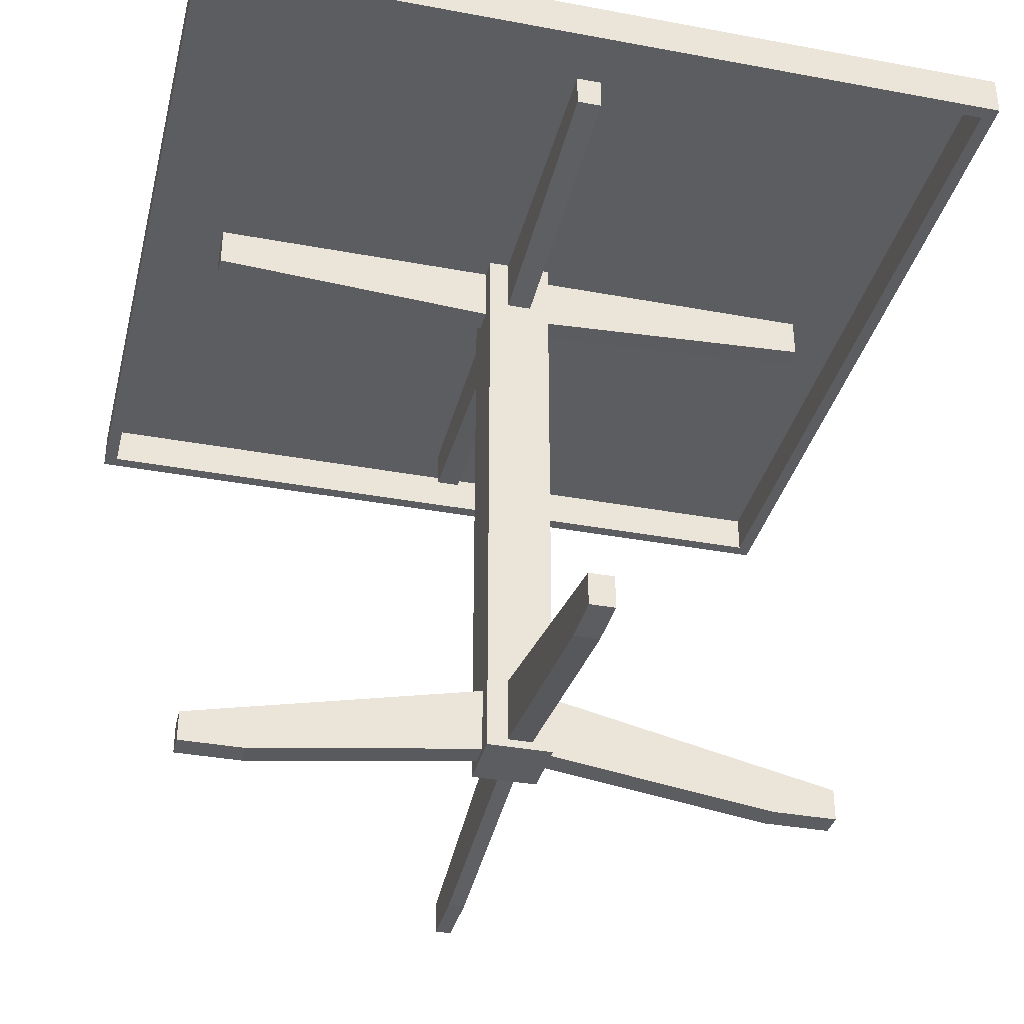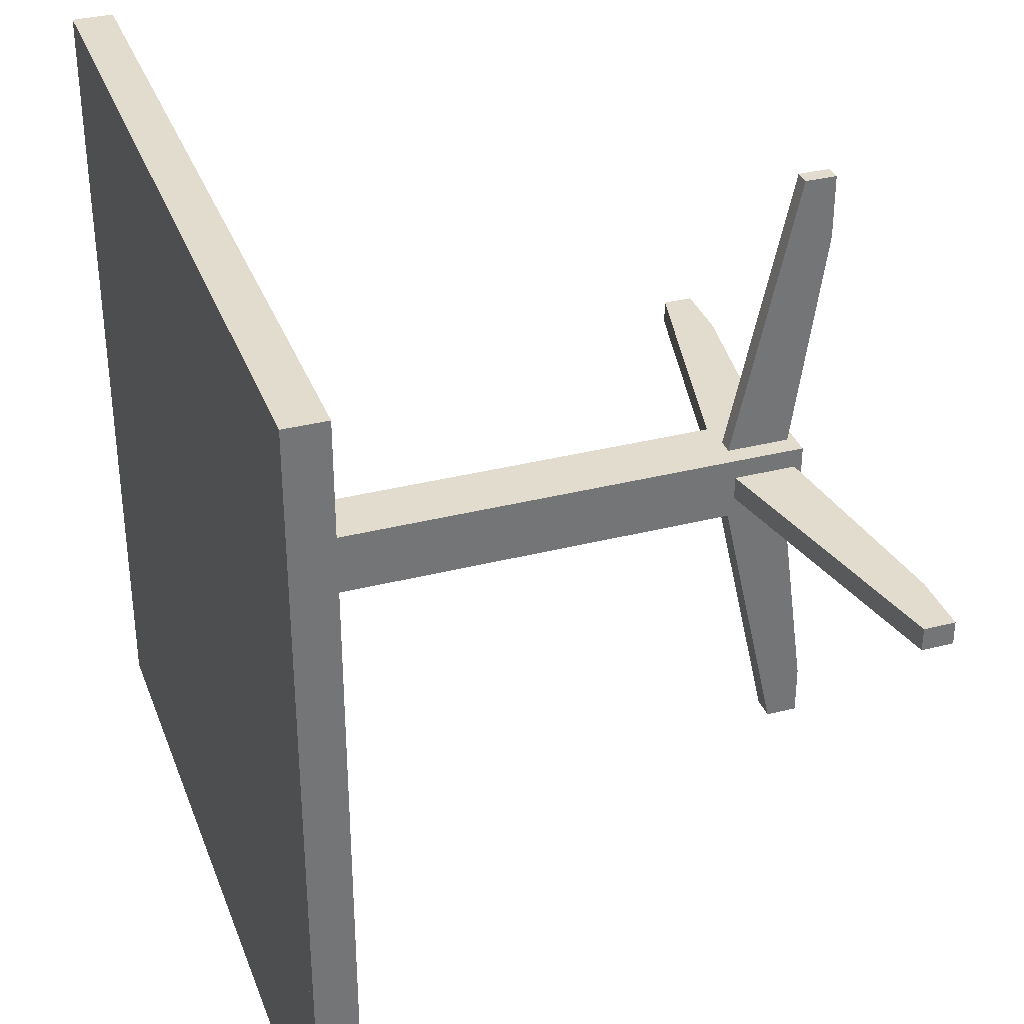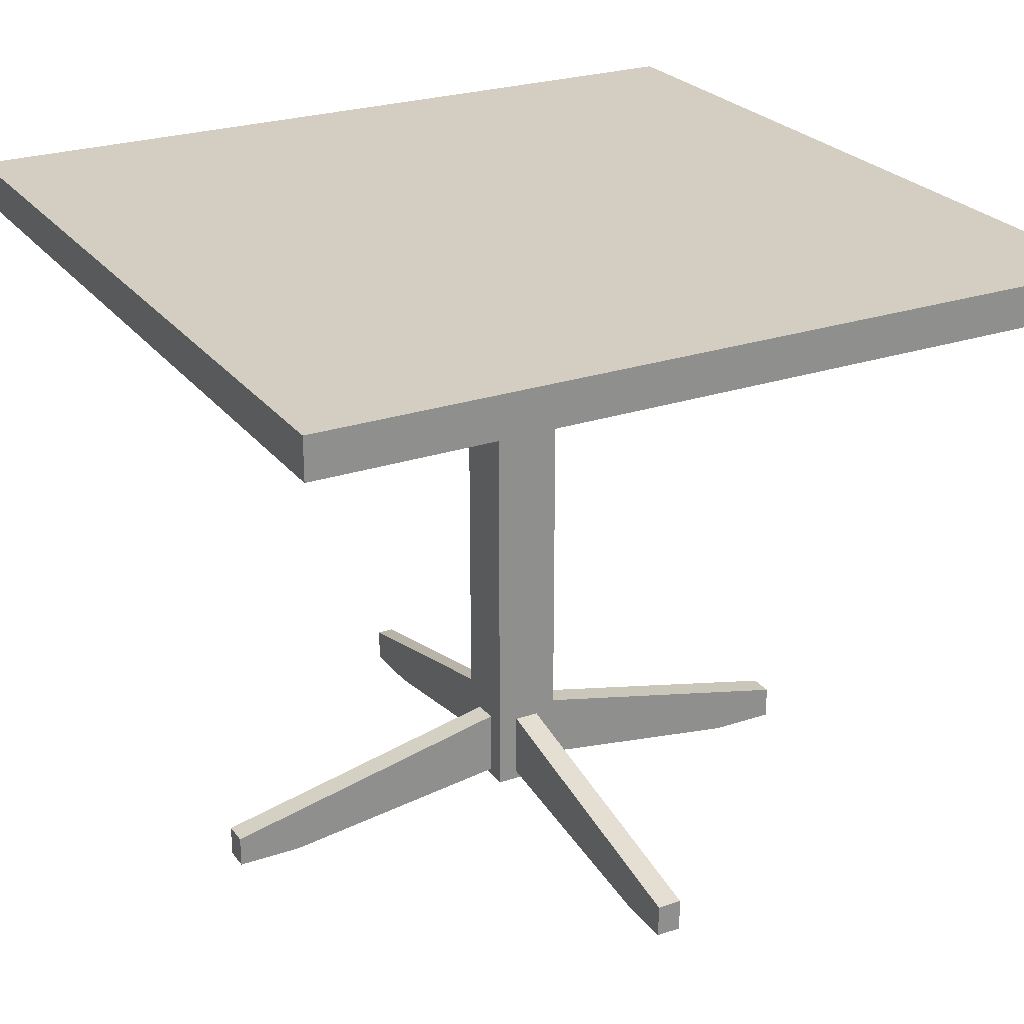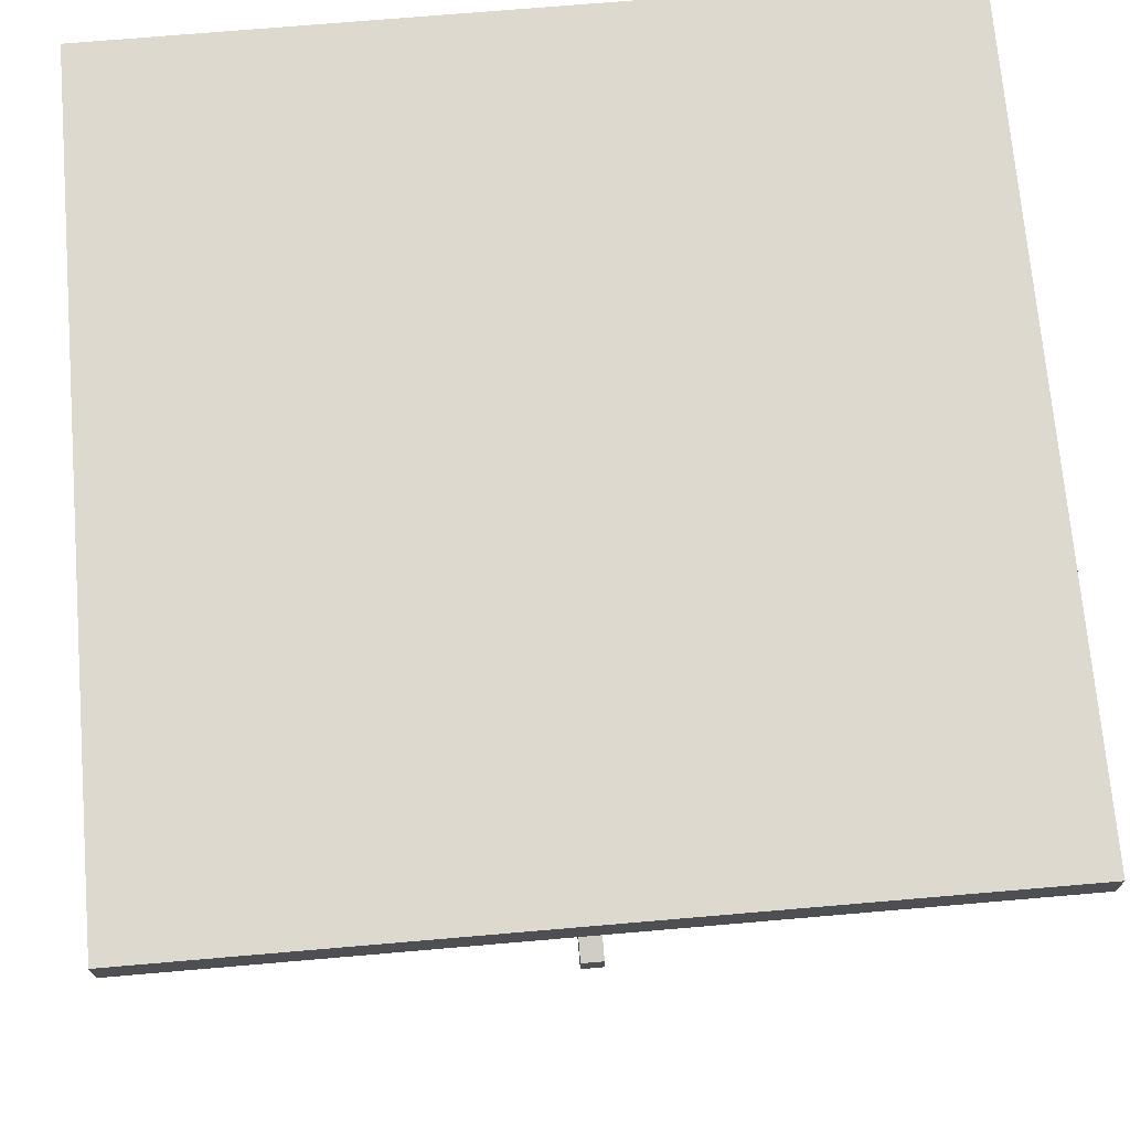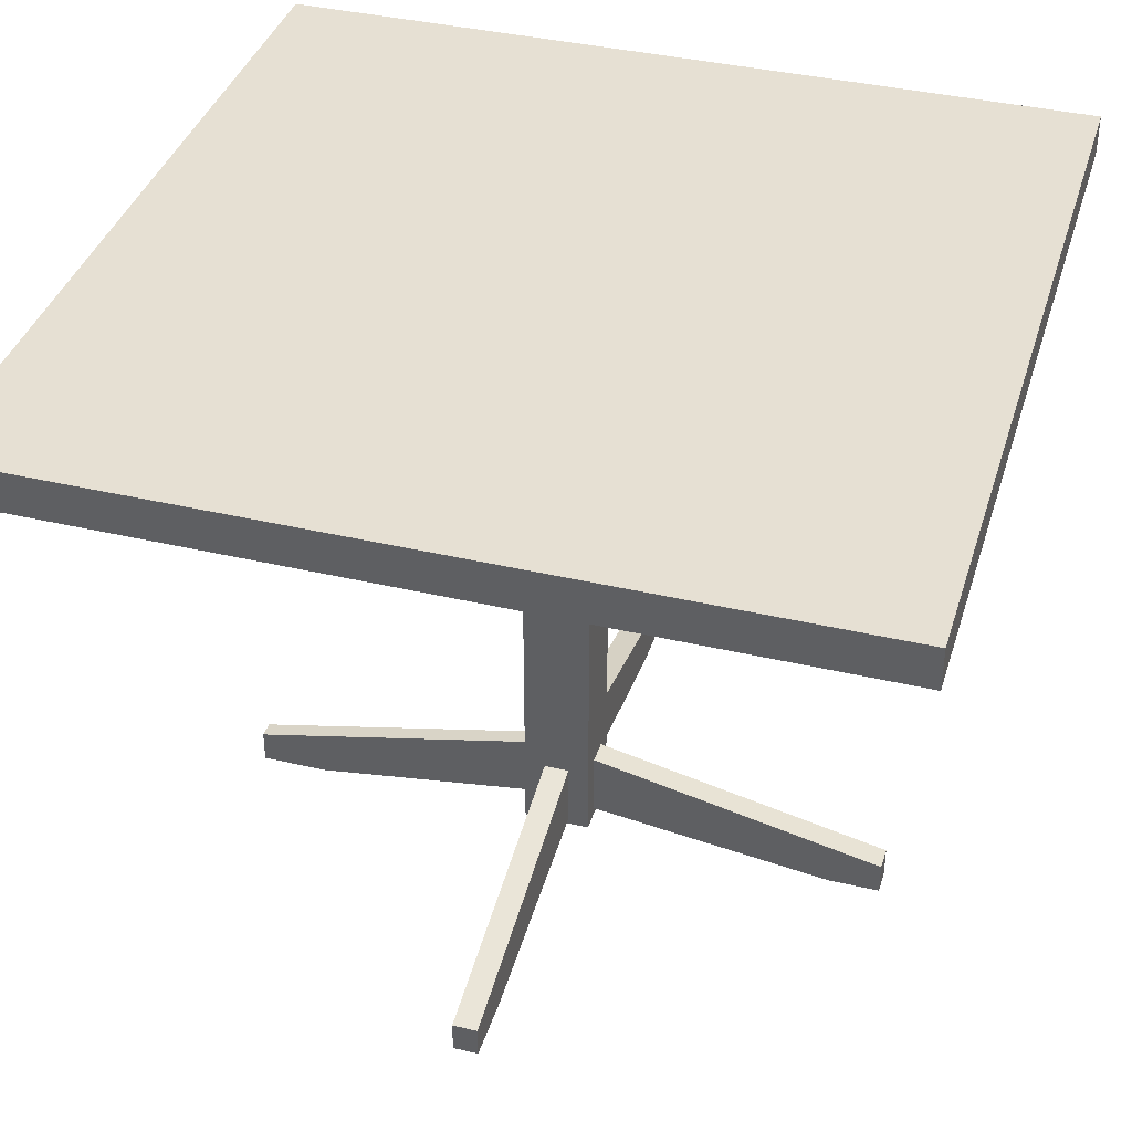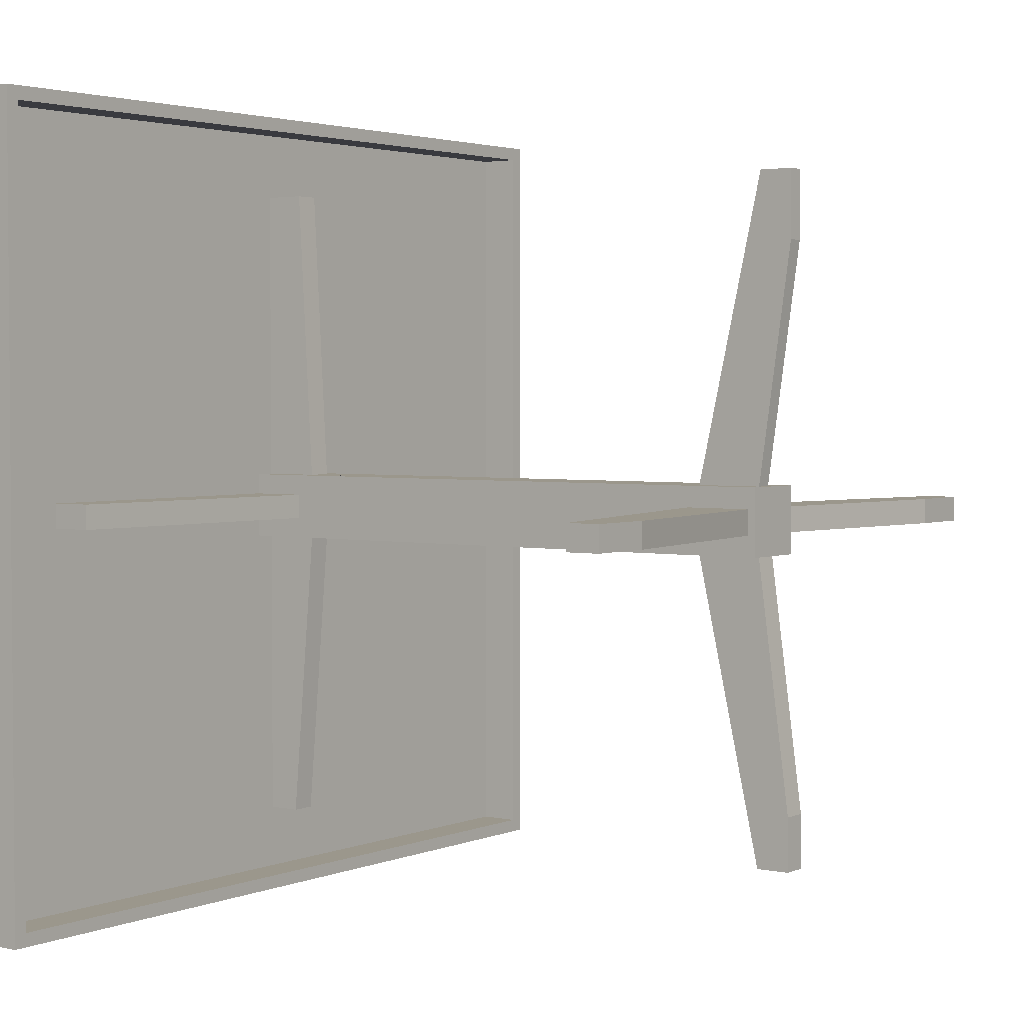
<metadata>
{"format":"obj","ext":"obj","renderer":"f3d","projection":"perspective","resolution":1024,"background":"white","views":[{"elev":-35.6,"azim":166.2,"up":"+Y"},{"elev":34.1,"azim":-109.0,"up":"+Z"},{"elev":25.2,"azim":151.5,"up":"+Y"},{"elev":71.5,"azim":175.1,"up":"+Y"},{"elev":38.4,"azim":106.6,"up":"+Y"},{"elev":2.8,"azim":-53.9,"up":"+Z"}]}
</metadata>
<code>
v -0.3077 0.2301 -0.3128
v -0.2973 0.2301 -0.3024
v 0.3078 0.2301 -0.3128
v -0.3077 0.2301 0.3027
v 0.2974 0.2301 -0.3024
v -0.3077 0.1994 -0.3128
v -0.2973 0.2301 0.2923
v 0.3078 0.2301 0.3027
v 0.2974 0.1994 -0.3024
v 0.3078 0.1994 -0.3128
v -0.3077 0.1994 0.3027
v 0.2974 0.2301 0.2923
v -0.2973 0.1994 0.2923
v 0.3078 0.1994 0.3027
v -0.2973 0.1994 -0.3024
v 0.2974 0.1994 0.2923
v -0.007771 0.1994 0.2923
v -0.1969 -0.2622 -0.01426
v -0.2461 -0.2376 -0.01426
v -0.2461 -0.2622 -0.01426
v -0.02457 -0.1884 -0.01426
v -0.2461 -0.2622 0.0042
v -0.02457 -0.2376 -0.01426
v -0.02457 -0.1884 0.0042
v -0.2461 -0.2376 0.0042
v -0.1969 -0.2622 0.0042
v -0.02457 0.2178 -0.02965
v -0.02457 -0.2376 0.0042
v -0.02457 -0.2438 -0.02965
v -0.02457 0.1748 -0.01426
v -0.02457 -0.2438 0.01959
v -0.02457 -0.2438 0.0042
v -0.009186 -0.2438 -0.02965
v -0.02457 0.2178 -0.01426
v -0.02457 0.1748 0.0042
v -0.02457 0.2178 0.01959
v -0.009186 0.2178 -0.02965
v -0.2461 0.2178 -0.01426
v -0.2461 0.1871 0.0042
v -0.009186 0.2178 0.01959
v 0.02466 -0.2438 0.01959
v 0.02466 -0.2438 -0.02965
v -0.009186 -0.1884 -0.02965
v 0.009278 0.2178 -0.02965
v -0.2461 0.1871 -0.01426
v -0.2461 0.2178 0.0042
v -0.02457 0.2178 0.0042
v -0.009186 -0.2376 0.01959
v 0.02466 0.2178 0.01959
v 0.02466 -0.2438 -0.01426
v 0.003123 -0.2438 0.01959
v -0.009186 -0.2376 -0.02965
v -0.009186 0.1748 -0.02965
v 0.02466 0.2178 -0.02965
v 0.009278 0.2178 -0.2512
v 0.02466 0.2178 -0.01426
v 0.02466 0.2178 0.0042
v -0.009186 0.1748 0.01959
v 0.009278 0.2178 0.01959
v 0.02466 -0.2389 0.0042
v 0.009278 0.1748 0.01959
v 0.009278 -0.2376 -0.02965
v -0.009186 -0.2376 -0.2512
v 0.009278 -0.1884 -0.02965
v -0.009186 0.1932 -0.2512
v 0.02466 0.1748 -0.02965
v -0.009186 0.2178 -0.2512
v 0.009278 0.1932 -0.2512
v 0.2462 0.2178 -0.01426
v 0.2462 0.2178 0.0042
v -0.009186 0.1871 0.2412
v -0.009186 -0.1884 0.01959
v 0.003123 -0.2376 0.01959
v 0.02466 0.1748 0.0042
v -0.009186 0.2178 0.2412
v 0.02466 0.1748 0.01959
v 0.02466 -0.2389 -0.01426
v 0.009278 -0.2622 -0.2121
v -0.009186 -0.2622 -0.2121
v 0.009278 0.1748 -0.02965
v 0.2462 0.1871 -0.01426
v -0.009186 0.2136 0.2412
v -0.009186 -0.2376 0.2412
v -0.009186 -0.2622 0.1919
v 0.009278 0.2178 0.2412
v 0.009278 0.1871 0.2412
v 0.02466 -0.1897 0.0042
v 0.003123 -0.1884 0.01959
v 0.197 -0.2622 -0.01426
v 0.009278 -0.2376 -0.2512
v 0.009278 -0.2622 -0.2512
v -0.009186 -0.2622 -0.2512
v 0.02466 0.1748 -0.01426
v 0.2462 0.1871 0.0042
v -0.009186 -0.2622 0.2412
v 0.003123 -0.2376 0.2412
v 0.003123 -0.2622 0.1919
v 0.02466 -0.1897 -0.01426
v 0.2462 -0.2389 0.0042
v 0.197 -0.2622 0.0042
v 0.2462 -0.2622 -0.01426
v 0.2462 -0.2389 -0.01426
v 0.003123 -0.2622 0.2412
v 0.2462 -0.2622 0.0042
g mesh1_mesh1-geometry
f 1 2 3
f 2 1 4
f 3 2 1
f 4 1 2
f 5 3 2
f 2 3 5
f 3 6 1
f 1 6 3
f 6 4 1
f 1 4 6
f 2 4 7
f 7 4 2
f 3 5 8
f 8 5 3
f 2 9 5
f 5 9 2
f 7 5 2
f 2 5 7
f 6 3 10
f 10 3 6
f 4 6 11
f 11 6 4
f 7 4 12
f 12 4 7
f 13 2 7
f 7 2 13
f 8 5 12
f 12 5 8
f 14 3 8
f 8 3 14
f 9 2 15
f 15 2 9
f 9 12 5
f 5 12 9
f 5 7 12
f 12 7 5
f 3 14 10
f 10 14 3
f 10 9 6
f 6 9 10
f 6 15 11
f 11 15 6
f 14 4 11
f 11 4 14
f 8 12 4
f 4 12 8
f 12 13 7
f 7 13 12
f 2 13 15
f 15 13 2
f 4 14 8
f 8 14 4
f 15 6 9
f 9 6 15
f 12 9 16
f 16 9 12
f 9 10 14
f 14 10 9
f 11 15 13
f 13 15 11
f 11 13 14
f 14 13 11
f 13 12 17
f 17 12 13
f 9 14 16
f 16 14 9
f 17 12 16
f 16 12 17
f 17 14 13
f 13 14 17
f 16 14 17
f 17 14 16
g mesh2_mesh2-geometry
f 18 19 20
f 19 18 21
f 20 19 18
f 21 18 19
f 19 22 20
f 20 22 19
f 22 18 20
f 20 18 22
f 21 18 23
f 23 18 21
f 24 19 21
f 21 19 24
f 22 19 25
f 25 19 22
f 18 22 26
f 26 22 18
f 26 23 18
f 18 23 26
f 23 27 21
f 21 27 23
f 19 24 25
f 25 24 19
f 21 27 24
f 24 27 21
f 24 22 25
f 25 22 24
f 22 24 26
f 26 24 22
f 23 26 28
f 28 26 23
f 23 29 27
f 27 29 23
f 24 27 30
f 30 27 24
f 26 24 28
f 28 24 26
f 28 31 23
f 23 31 28
f 29 23 32
f 32 23 29
f 33 27 29
f 29 27 33
f 30 27 34
f 34 27 30
f 35 24 30
f 30 24 35
f 36 28 24
f 24 28 36
f 31 28 36
f 36 28 31
f 32 23 31
f 31 23 32
f 32 33 29
f 29 33 32
f 27 33 37
f 37 33 27
f 34 37 27
f 27 37 34
f 38 30 34
f 34 30 38
f 36 24 35
f 35 24 36
f 30 39 35
f 35 39 30
f 40 31 36
f 36 31 40
f 41 32 31
f 31 32 41
f 33 32 42
f 42 32 33
f 37 33 43
f 43 33 37
f 37 34 44
f 44 34 37
f 30 38 45
f 45 38 30
f 46 34 38
f 38 34 46
f 36 35 47
f 47 35 36
f 39 30 45
f 45 30 39
f 39 47 35
f 35 47 39
f 31 40 48
f 48 40 31
f 49 36 40
f 40 36 49
f 50 32 41
f 41 32 50
f 41 31 51
f 51 31 41
f 42 32 50
f 50 32 42
f 52 33 42
f 42 33 52
f 33 52 43
f 43 52 33
f 37 43 53
f 53 43 37
f 44 34 54
f 54 34 44
f 55 37 44
f 44 37 55
f 38 39 45
f 45 39 38
f 34 46 56
f 56 46 34
f 39 38 46
f 46 38 39
f 36 57 47
f 47 57 36
f 47 39 46
f 46 39 47
f 48 40 58
f 58 40 48
f 31 48 51
f 51 48 31
f 57 36 49
f 49 36 57
f 49 40 59
f 59 40 49
f 41 60 50
f 50 60 41
f 51 61 41
f 41 61 51
f 50 60 42
f 42 60 50
f 52 42 62
f 62 42 52
f 52 63 43
f 43 63 52
f 64 53 43
f 43 53 64
f 65 37 53
f 53 37 65
f 54 34 56
f 56 34 54
f 44 66 54
f 54 66 44
f 37 55 67
f 67 55 37
f 68 44 55
f 55 44 68
f 56 46 69
f 69 46 56
f 70 47 57
f 57 47 70
f 69 46 47
f 47 46 69
f 40 71 58
f 58 71 40
f 48 58 72
f 72 58 48
f 51 48 73
f 73 48 51
f 74 49 57
f 57 49 74
f 75 59 40
f 40 59 75
f 49 61 59
f 59 61 49
f 60 41 76
f 76 41 60
f 73 61 51
f 51 61 73
f 41 61 49
f 49 61 41
f 77 42 60
f 60 42 77
f 62 42 64
f 64 42 62
f 78 52 62
f 62 52 78
f 79 63 52
f 52 63 79
f 63 64 43
f 43 64 63
f 53 64 80
f 80 64 53
f 37 65 67
f 67 65 37
f 53 68 65
f 65 68 53
f 66 56 54
f 54 56 66
f 66 44 80
f 80 44 66
f 67 68 55
f 55 68 67
f 44 68 80
f 80 68 44
f 56 81 69
f 69 81 56
f 69 47 70
f 70 47 69
f 70 74 57
f 57 74 70
f 71 40 82
f 82 40 71
f 71 61 58
f 58 61 71
f 61 72 58
f 58 72 61
f 83 48 72
f 72 48 83
f 84 73 48
f 48 73 84
f 49 74 76
f 76 74 49
f 59 75 85
f 85 75 59
f 82 40 75
f 75 40 82
f 86 59 61
f 61 59 86
f 41 49 76
f 76 49 41
f 60 76 87
f 87 76 60
f 88 61 73
f 73 61 88
f 42 77 66
f 66 77 42
f 60 89 77
f 77 89 60
f 64 42 80
f 80 42 64
f 90 62 64
f 64 62 90
f 52 78 79
f 79 78 52
f 62 91 78
f 78 91 62
f 63 79 92
f 92 79 63
f 64 63 90
f 90 63 64
f 68 53 80
f 80 53 68
f 68 67 65
f 65 67 68
f 56 66 93
f 93 66 56
f 80 42 66
f 66 42 80
f 81 56 93
f 93 56 81
f 81 70 69
f 69 70 81
f 74 70 94
f 94 70 74
f 82 85 71
f 71 85 82
f 61 71 86
f 86 71 61
f 72 61 88
f 88 61 72
f 95 48 83
f 83 48 95
f 72 96 83
f 83 96 72
f 73 84 97
f 97 84 73
f 48 95 84
f 84 95 48
f 66 76 74
f 74 76 66
f 85 82 75
f 75 82 85
f 59 86 85
f 85 86 59
f 87 76 98
f 98 76 87
f 99 60 87
f 87 60 99
f 73 96 88
f 88 96 73
f 66 77 98
f 98 77 66
f 89 60 100
f 100 60 89
f 89 98 77
f 77 98 89
f 91 62 90
f 90 62 91
f 91 79 78
f 78 79 91
f 79 91 92
f 92 91 79
f 91 63 92
f 92 63 91
f 63 91 90
f 90 91 63
f 66 74 93
f 93 74 66
f 74 81 93
f 93 81 74
f 70 81 94
f 94 81 70
f 81 74 94
f 94 74 81
f 71 85 86
f 86 85 71
f 96 72 88
f 88 72 96
f 96 95 83
f 83 95 96
f 95 97 84
f 84 97 95
f 97 96 73
f 73 96 97
f 66 98 76
f 76 98 66
f 98 99 87
f 87 99 98
f 60 99 100
f 100 99 60
f 100 101 89
f 89 101 100
f 98 89 102
f 102 89 98
f 95 96 103
f 103 96 95
f 97 95 103
f 103 95 97
f 96 97 103
f 103 97 96
f 99 98 102
f 102 98 99
f 100 99 104
f 104 99 100
f 101 100 104
f 104 100 101
f 102 89 101
f 101 89 102
f 101 99 102
f 102 99 101
f 99 101 104
f 104 101 99
g mesh3_mesh3-geometry
l 82 17

</code>
